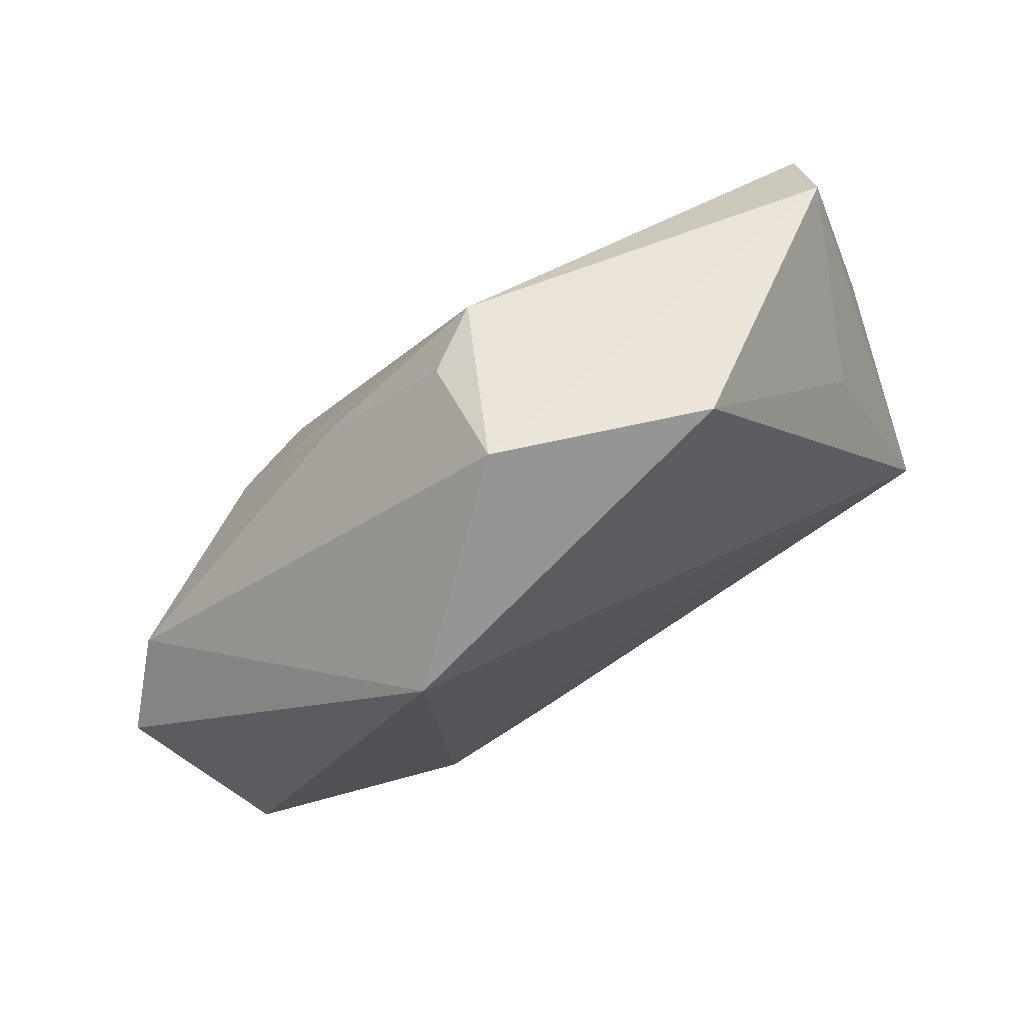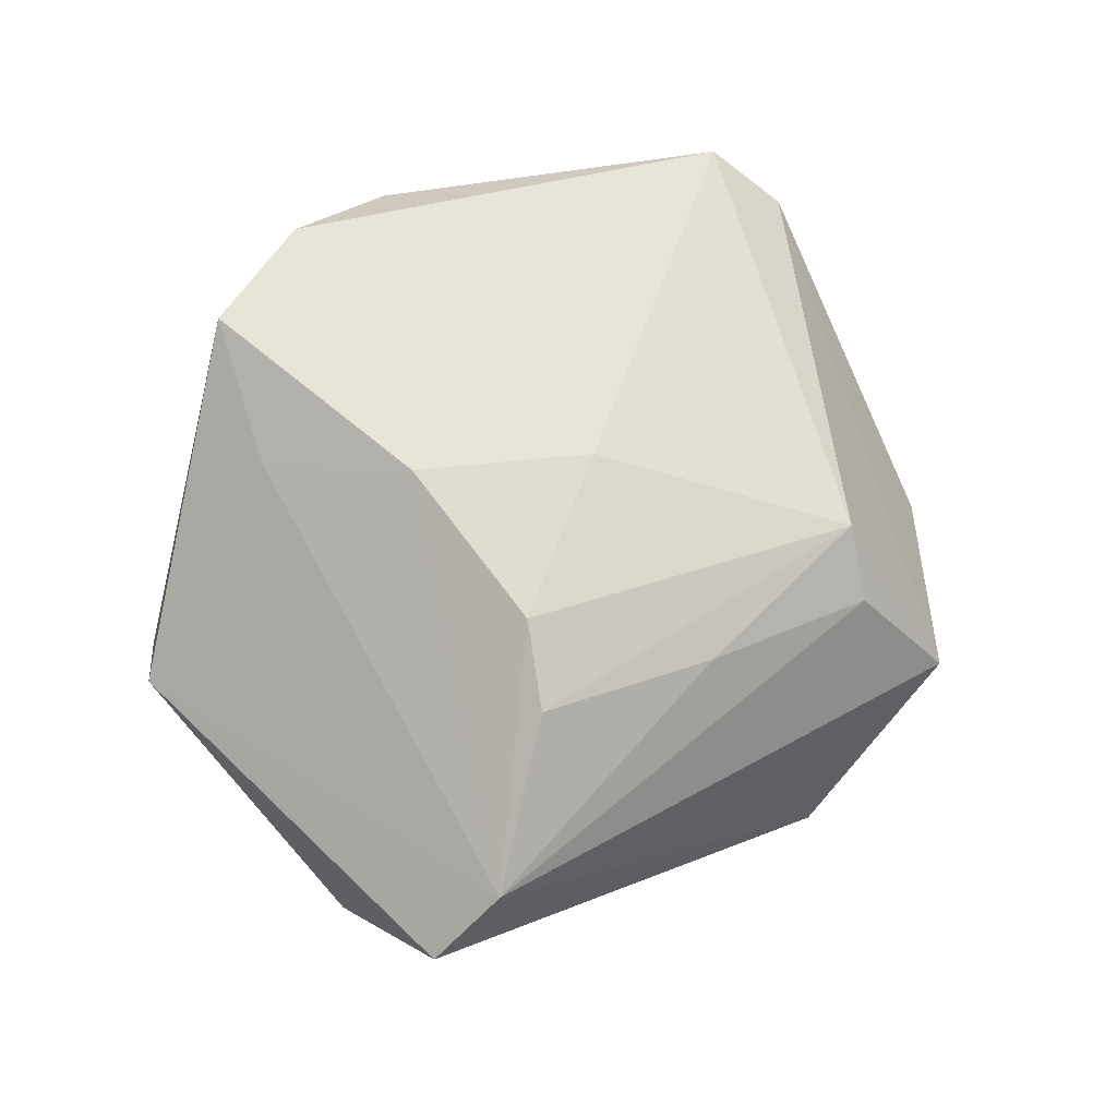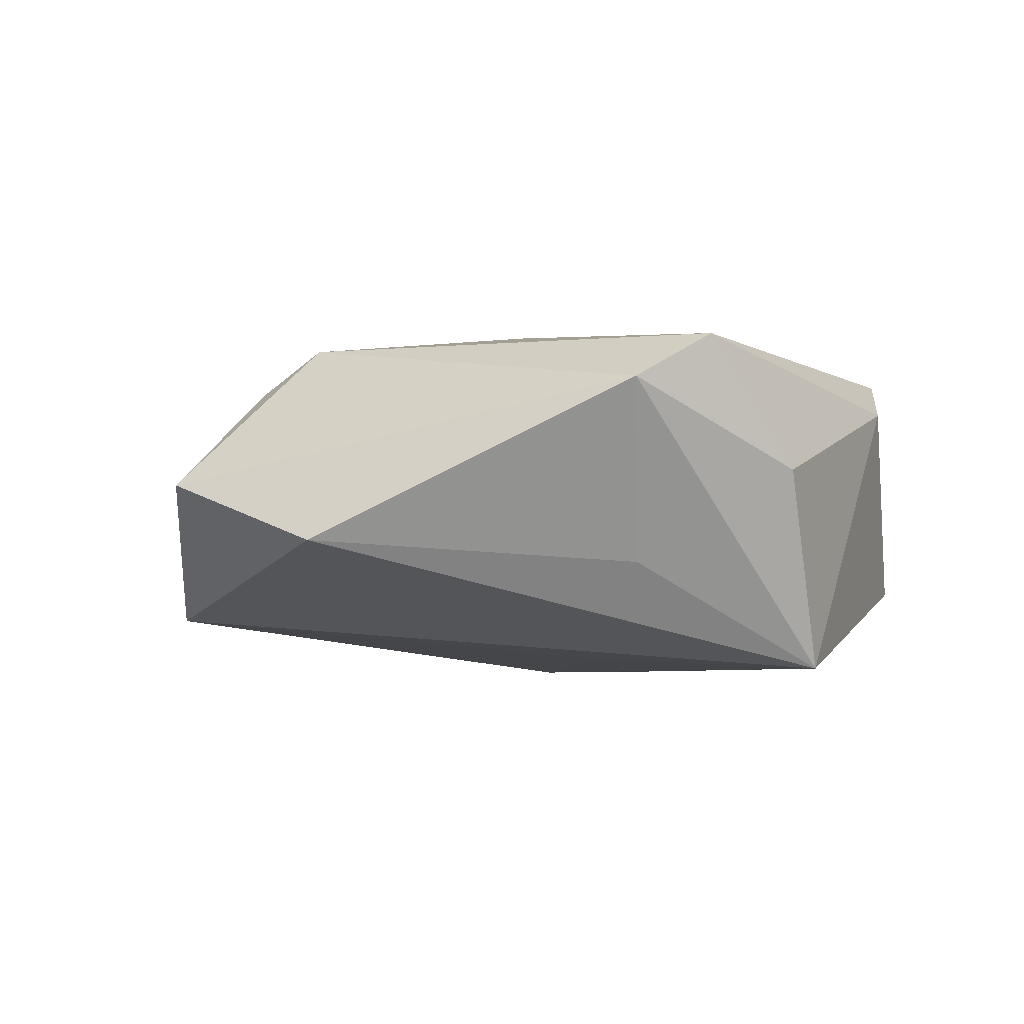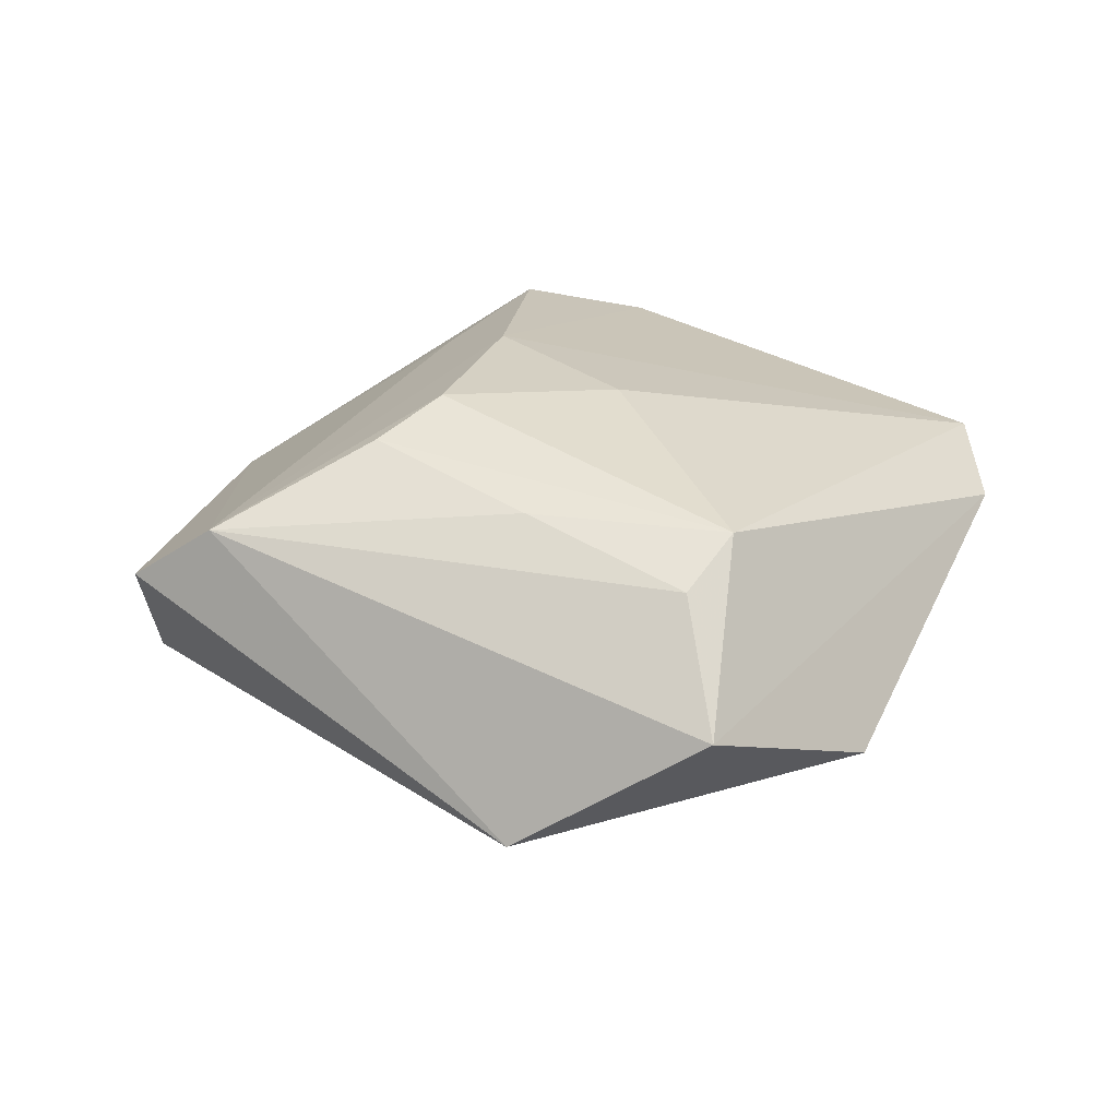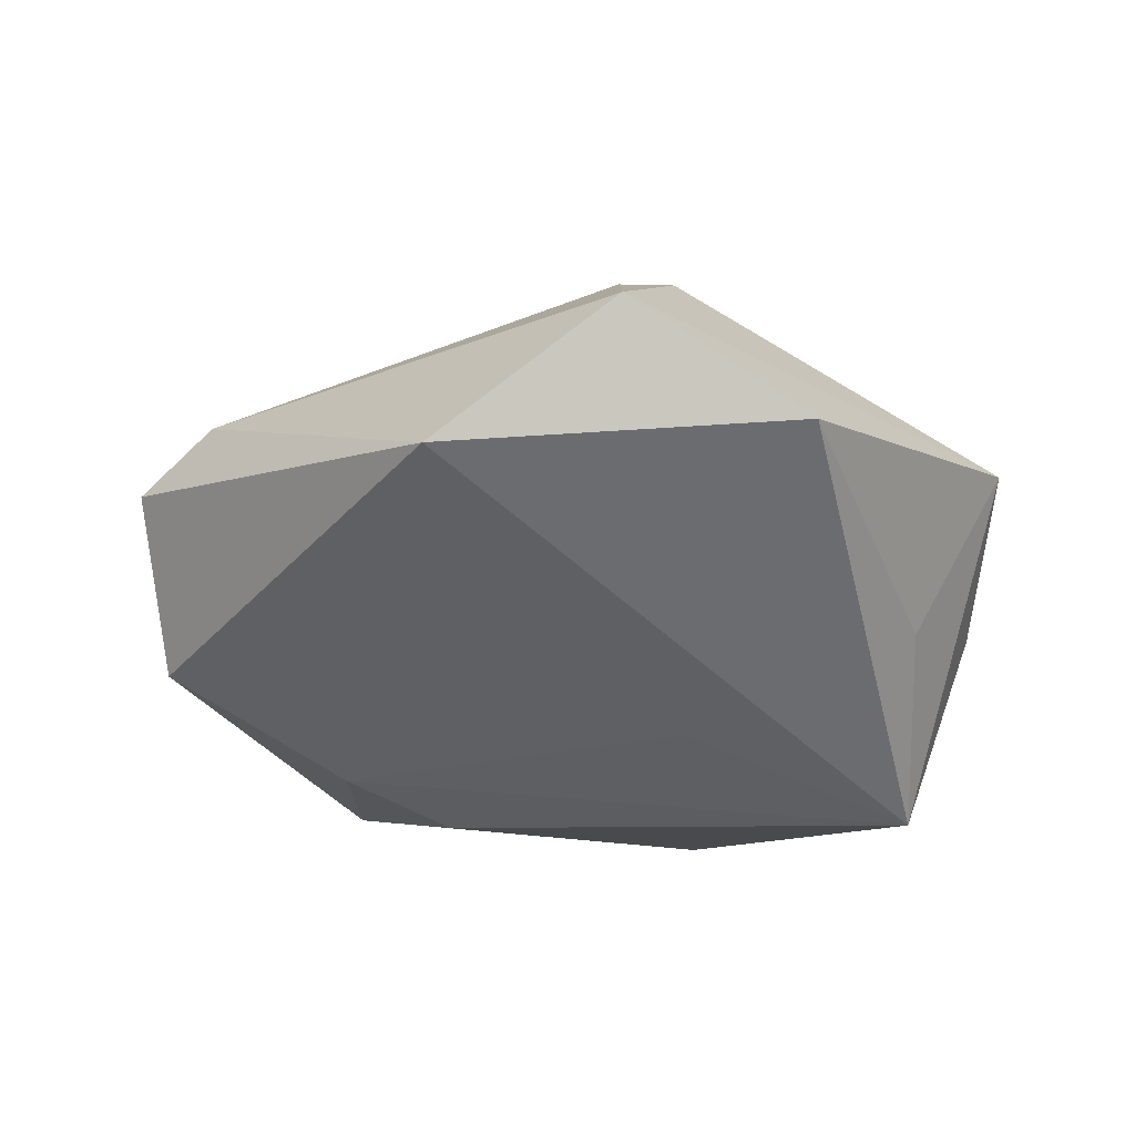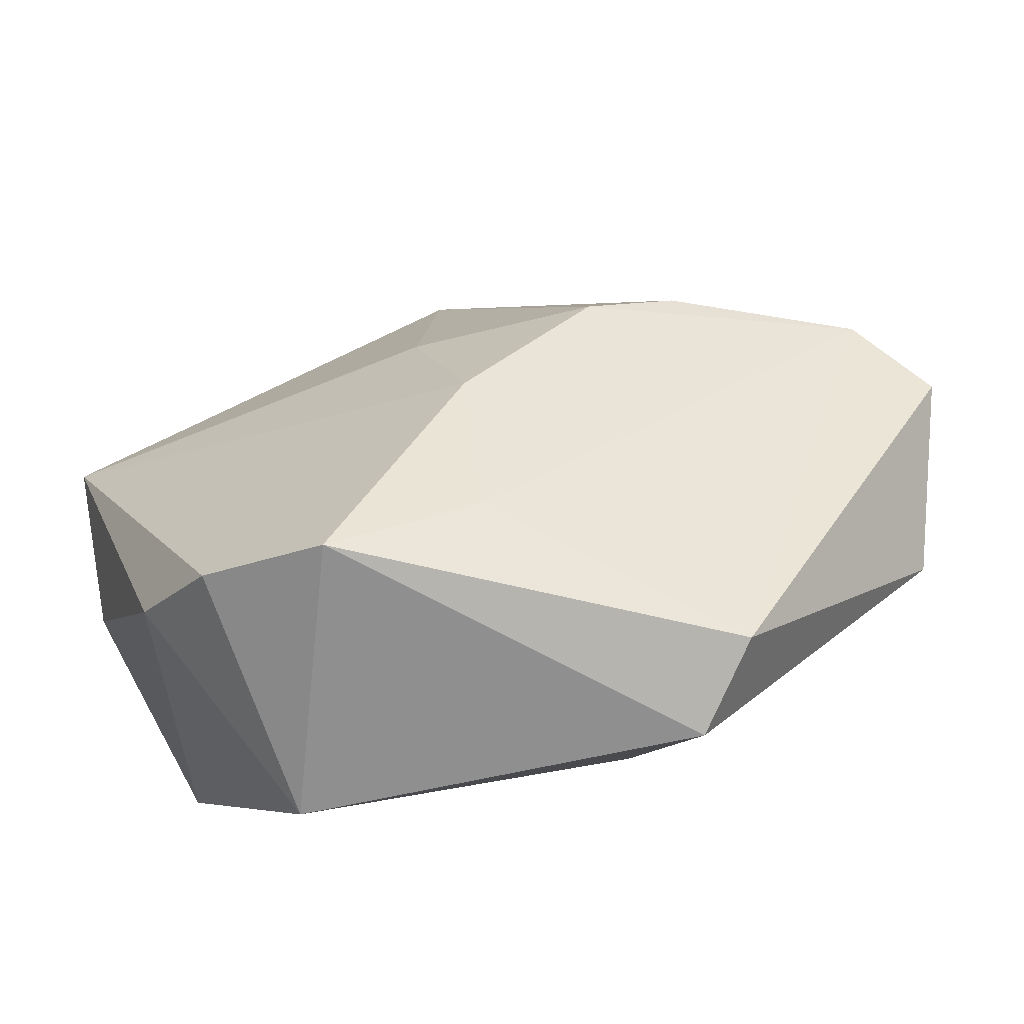
<metadata>
{"format":"obj","ext":"obj","renderer":"f3d","projection":"perspective","resolution":1024,"background":"white","views":[{"elev":79.9,"azim":143.6,"up":"+Y"},{"elev":73.0,"azim":101.6,"up":"+Z"},{"elev":-9.2,"azim":-125.4,"up":"+Z"},{"elev":24.7,"azim":156.1,"up":"+Z"},{"elev":-38.1,"azim":169.0,"up":"+Z"},{"elev":-66.5,"azim":13.1,"up":"+Y"}]}
</metadata>
<code>
v -0.002708 0.006451 0.02101
v -0.03848 -0.00792 -0.02185
v -0.01022 0.001104 -0.01916
v -0.01429 0.04342 -0.008859
v 0.003731 -0.02933 0.01583
v 0.02441 0.03805 -0.01381
v 0.01706 0.003302 0.02232
v 0.05168 0.0001506 0.005916
v -0.02414 -0.03224 0.01575
v -0.03365 0.01348 -0.01104
v -0.0448 0.0007257 -0.001196
v -0.0207 -0.03704 -0.009784
v -0.04496 0.01223 0.0123
v 0.02697 -0.03874 0.0002733
v 0.01178 -0.02496 -0.01778
v -0.0022 0.03523 0.01537
v 0.04625 -0.01248 -0.009359
v 0.02492 -0.01782 -0.01736
v 0.04473 0.006013 0.01224
v -0.04281 0.02074 0.006951
v -0.03298 -0.02431 0.009784
v 0.01582 0.02315 0.01591
v 0.004605 0.03832 0.01123
v 0.00664 0.0488 -0.0004524
v 0.02058 -0.04118 -0.007812
v 0.003443 -0.0121 0.02226
v -0.0108 -0.03744 0.01848
v 0.026 0.006723 0.01978
f 13 1 16
f 4 6 2
f 14 25 17
f 19 5 14
f 27 25 14
f 14 5 27
f 26 1 13
f 27 5 26
f 26 5 19
f 2 21 11
f 11 21 13
f 13 21 9
f 27 26 9
f 9 26 13
f 2 6 3
f 17 25 18
f 18 6 17
f 18 3 6
f 2 3 18
f 13 16 20
f 20 11 13
f 2 11 20
f 6 4 24
f 24 20 16
f 4 20 24
f 24 19 6
f 8 14 17
f 19 14 8
f 17 6 8
f 6 19 8
f 7 26 19
f 1 26 7
f 7 16 1
f 12 25 27
f 27 9 12
f 12 21 2
f 12 9 21
f 2 18 15
f 15 18 25
f 15 12 2
f 25 12 15
f 10 4 2
f 2 20 10
f 10 20 4
f 22 19 23
f 19 24 23
f 23 16 22
f 23 24 16
f 28 19 22
f 28 7 19
f 22 16 28
f 16 7 28

</code>
